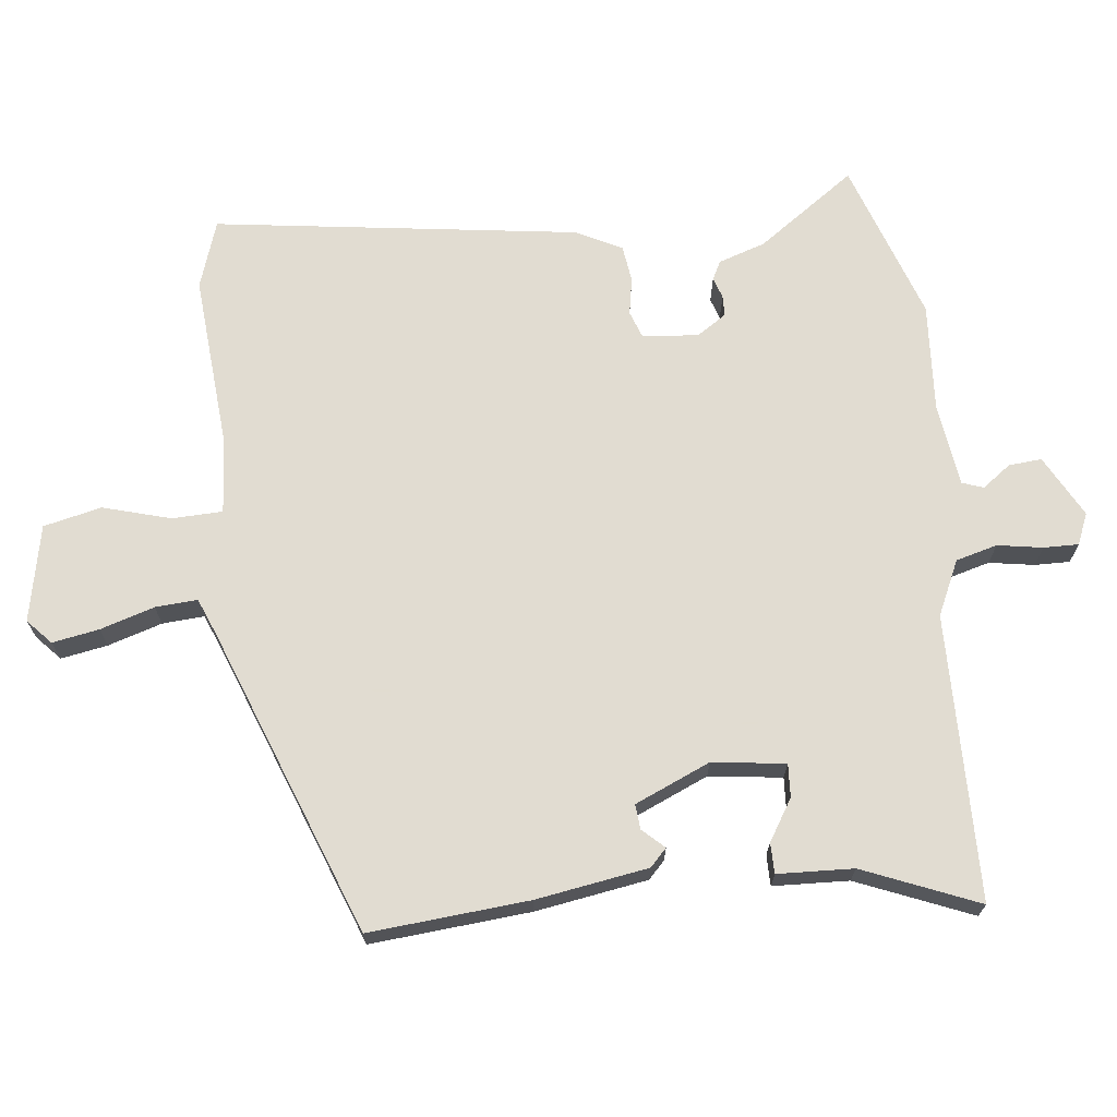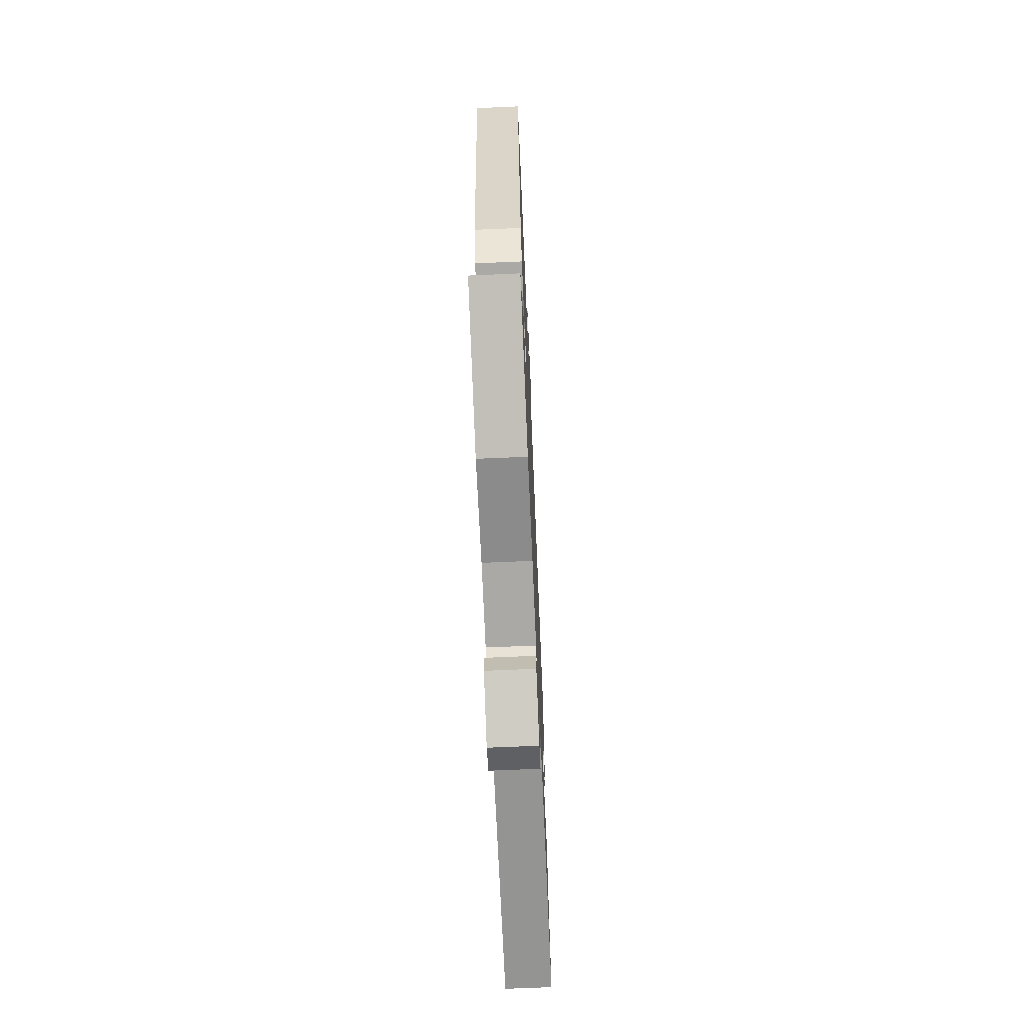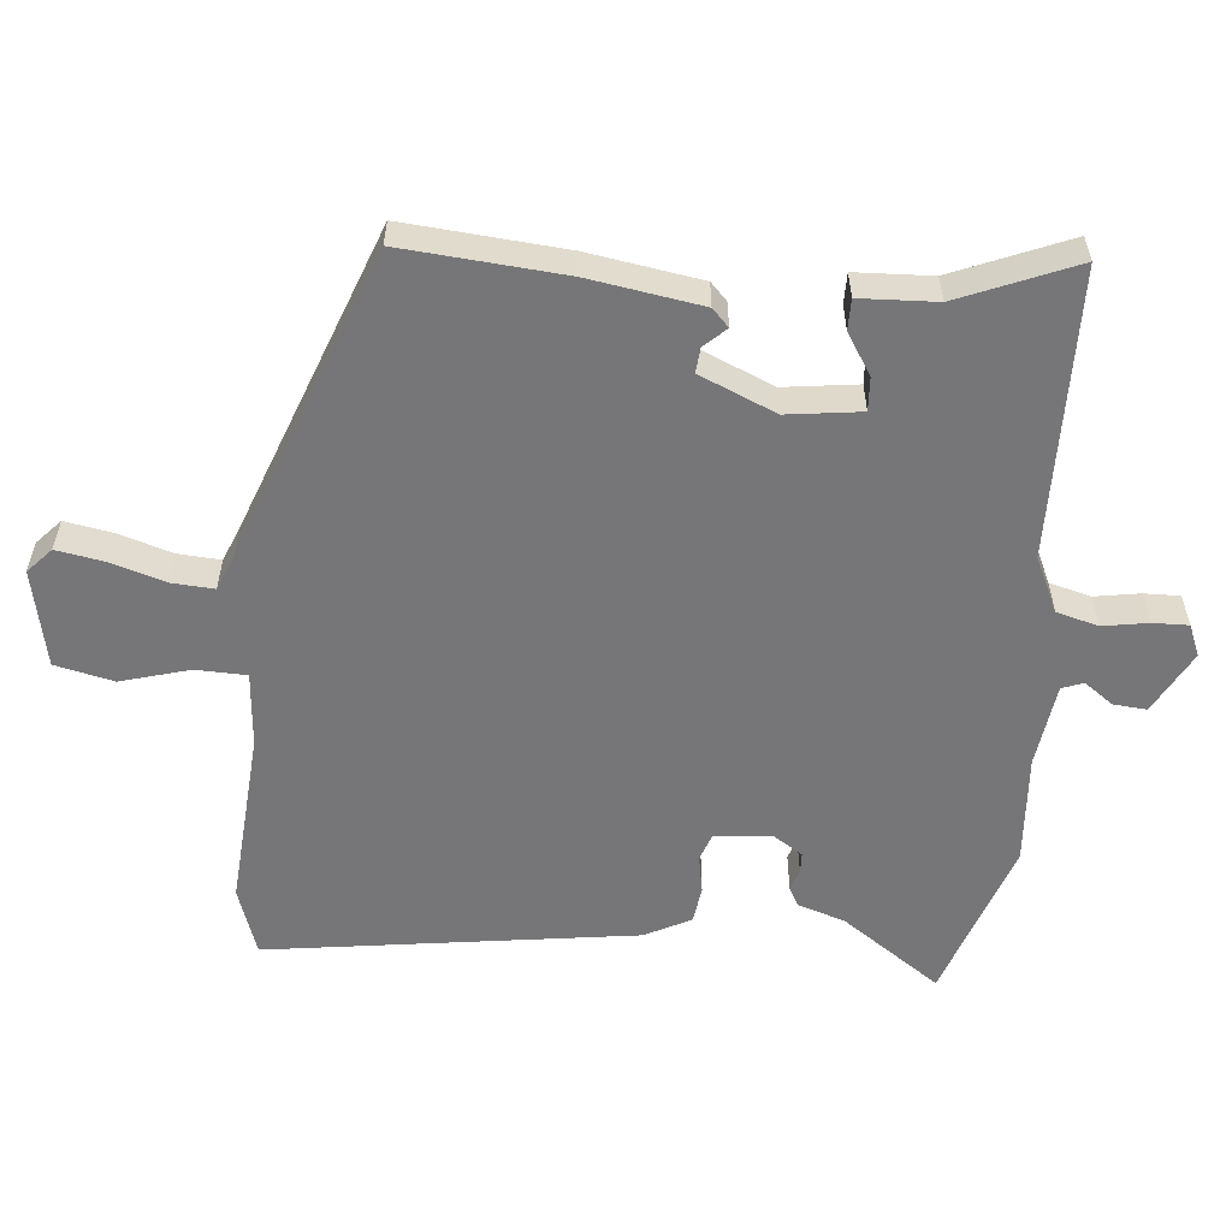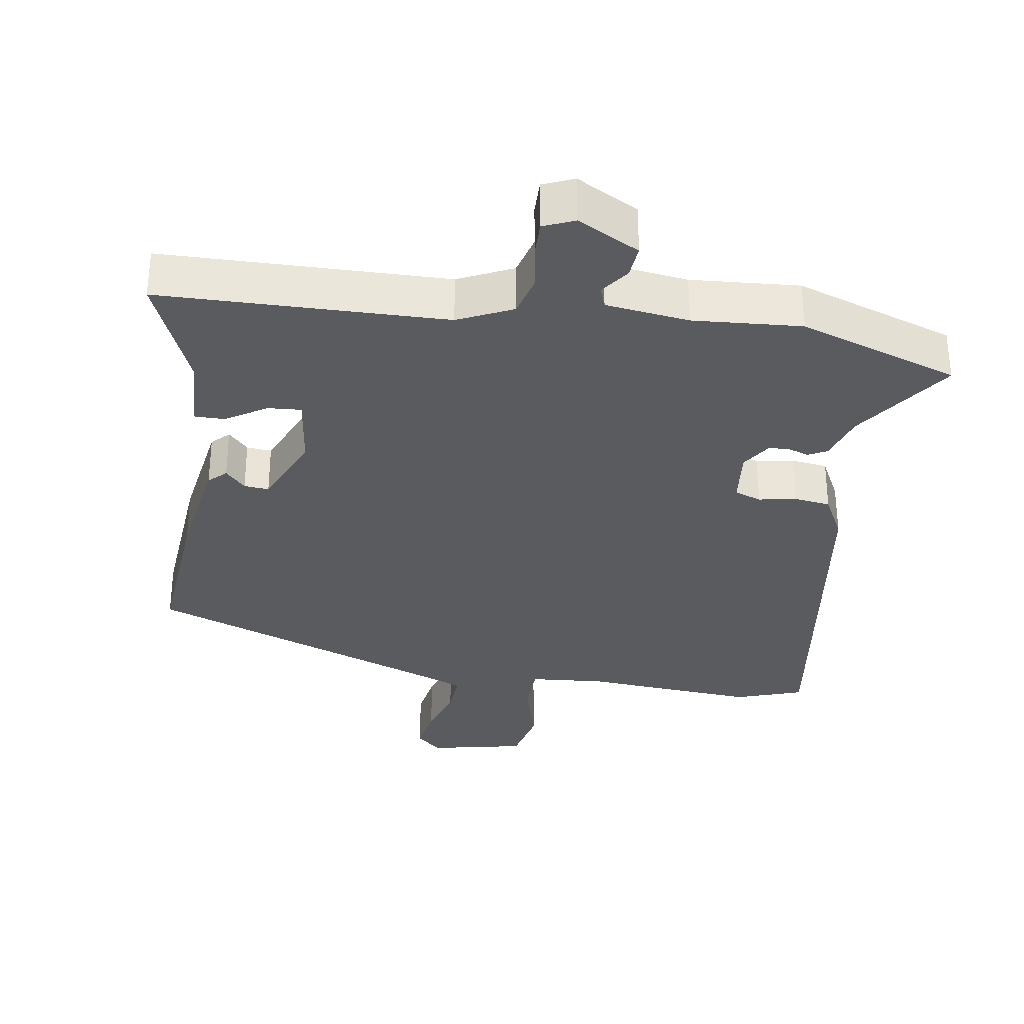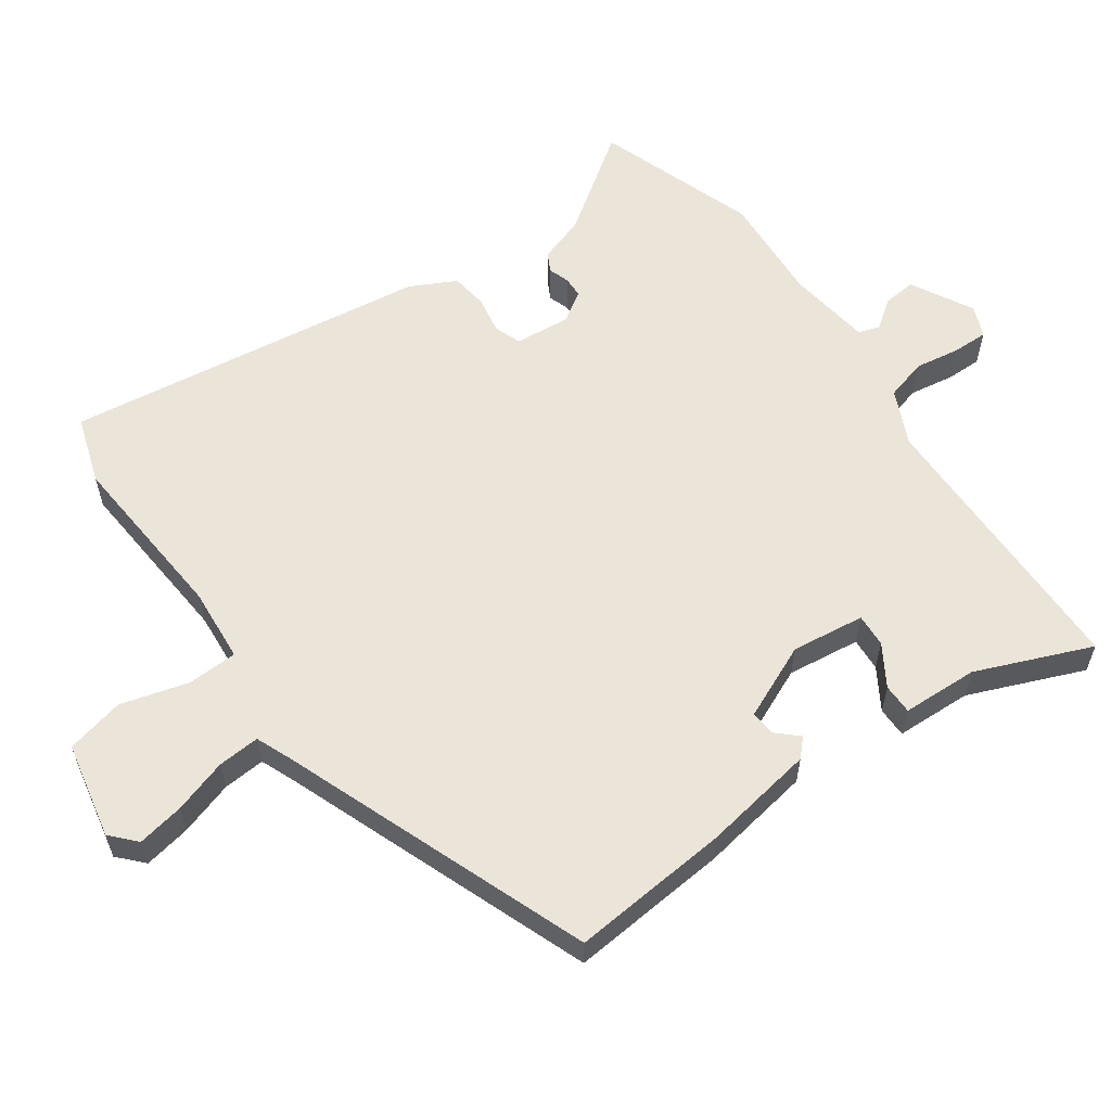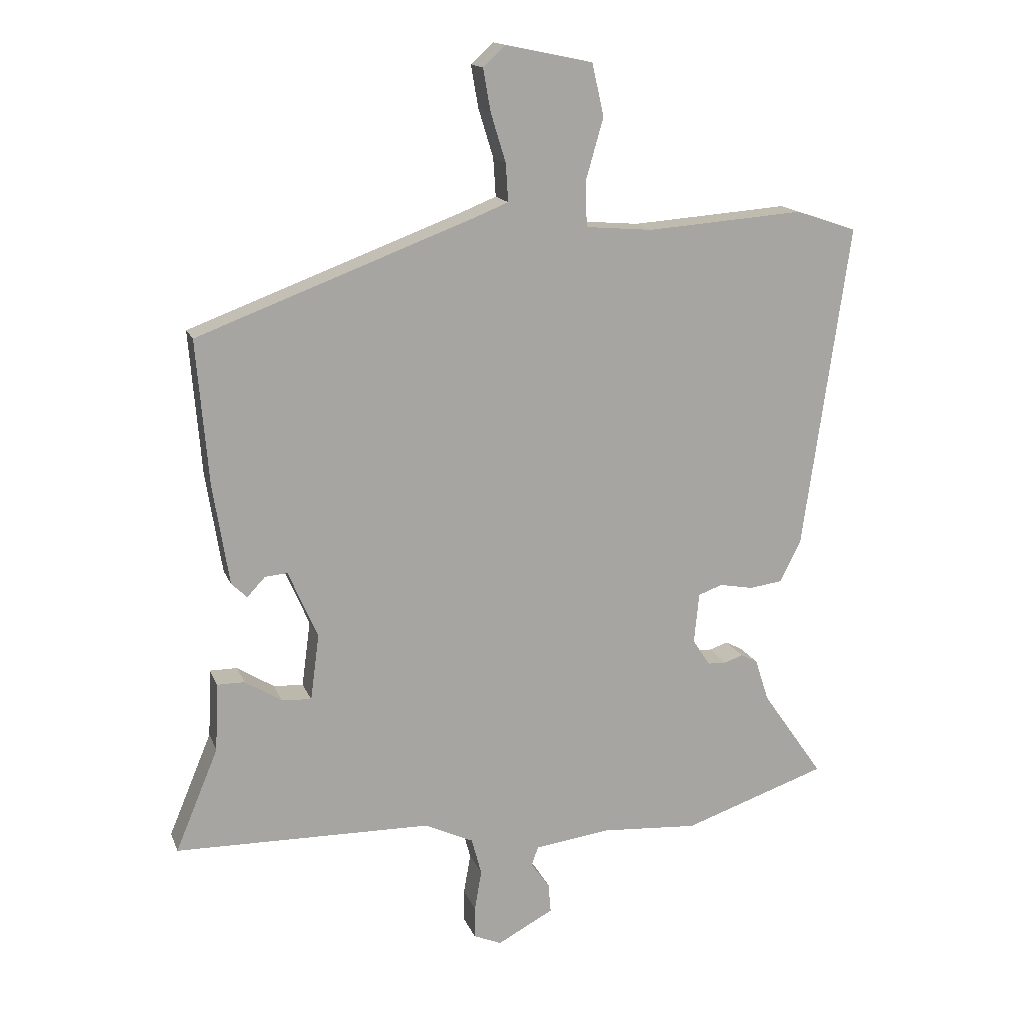
<metadata>
{"format":"obj","ext":"obj","renderer":"f3d","projection":"perspective","resolution":1024,"background":"white","views":[{"elev":69.3,"azim":83.4,"up":"+Y"},{"elev":-67.9,"azim":-87.5,"up":"+Z"},{"elev":-56.9,"azim":84.7,"up":"+Y"},{"elev":-32.6,"azim":171.2,"up":"+Y"},{"elev":59.2,"azim":54.4,"up":"+Y"},{"elev":15.5,"azim":163.5,"up":"+Z"}]}
</metadata>
<code>
v -0.597 0.07 0.467
v -0.499 0.07 0.5
v -0.245 0.07 0.481
v -0.137 0.07 0.49
v -0.135 0.07 0.563
v -0.163 0.07 0.661
v -0.144 0.07 0.745
v -0.004 0.07 0.774
v 0.032 0.07 0.741
v 0.02 0.07 0.673
v -0.004 0.07 0.595
v -0.008 0.07 0.534
v 0.044 0.07 0.513
v 0.491 0.07 0.346
v 0.472 0.07 0.115
v 0.446 0.07 -0.048
v 0.421 0.07 -0.072
v 0.392 0.07 -0.041
v 0.356 0.07 -0.038
v 0.309 0.07 -0.147
v 0.323 0.07 -0.253
v 0.371 0.07 -0.25
v 0.43 0.07 -0.213
v 0.474 0.07 -0.213
v 0.479 0.07 -0.323
v 0.548 0.07 -0.489
v 0.135 0.07 -0.496
v 0.056 0.07 -0.533
v 0.04 0.07 -0.593
v 0.051 0.07 -0.658
v 0.052 0.07 -0.709
v 0.007 0.07 -0.728
v -0.083 0.07 -0.68
v -0.079 0.07 -0.632
v -0.049 0.07 -0.591
v -0.06 0.07 -0.56
v -0.181 0.07 -0.544
v -0.338 0.07 -0.555
v -0.57 0.07 -0.476
v -0.471 0.07 -0.334
v -0.449 0.07 -0.266
v -0.422 0.07 -0.252
v -0.392 0.07 -0.262
v -0.362 0.07 -0.261
v -0.334 0.07 -0.218
v -0.342 0.07 -0.137
v -0.381 0.07 -0.123
v -0.435 0.07 -0.133
v -0.488 0.07 -0.126
v -0.522 0.07 -0.06
v -0.597 0 0.467
v -0.499 0 0.5
v -0.245 0 0.481
v -0.137 0 0.49
v -0.135 0 0.563
v -0.163 0 0.661
v -0.144 0 0.745
v -0.004 0 0.774
v 0.032 0 0.741
v 0.02 0 0.673
v -0.004 0 0.595
v -0.008 0 0.534
v 0.044 0 0.513
v 0.491 0 0.346
v 0.472 0 0.115
v 0.446 0 -0.048
v 0.421 0 -0.072
v 0.392 0 -0.041
v 0.356 0 -0.038
v 0.309 0 -0.147
v 0.323 0 -0.253
v 0.371 0 -0.25
v 0.43 0 -0.213
v 0.474 0 -0.213
v 0.479 0 -0.323
v 0.548 0 -0.489
v 0.135 0 -0.496
v 0.056 0 -0.533
v 0.04 0 -0.593
v 0.051 0 -0.658
v 0.052 0 -0.709
v 0.007 0 -0.728
v -0.083 0 -0.68
v -0.079 0 -0.632
v -0.049 0 -0.591
v -0.06 0 -0.56
v -0.181 0 -0.544
v -0.338 0 -0.555
v -0.57 0 -0.476
v -0.471 0 -0.334
v -0.449 0 -0.266
v -0.422 0 -0.252
v -0.392 0 -0.262
v -0.362 0 -0.261
v -0.334 0 -0.218
v -0.342 0 -0.137
v -0.381 0 -0.123
v -0.435 0 -0.133
v -0.488 0 -0.126
v -0.522 0 -0.06
f 47 48 49 50
f 46 47 50 1
f 40 41 42 43
f 40 43 44
f 37 38 39 40
f 36 37 40 44
f 32 33 34 35
f 32 35 36
f 29 30 31 32
f 29 32 36
f 28 29 36 44
f 25 26 27
f 22 23 24 25
f 21 22 25 27
f 20 21 27 28
f 15 16 17 18
f 13 14 15 18
f 12 13 18 19
f 8 9 10 11
f 8 11 12
f 5 6 7 8
f 4 5 8 12
f 46 1 2 3
f 45 46 3 4
f 28 44 45
f 19 20 28 45
f 4 12 19 45
f 100 99 98 97
f 51 100 97 96
f 93 92 91 90
f 94 93 90
f 90 89 88 87
f 94 90 87 86
f 85 84 83 82
f 86 85 82
f 82 81 80 79
f 86 82 79
f 94 86 79 78
f 77 76 75
f 75 74 73 72
f 77 75 72 71
f 78 77 71 70
f 68 67 66 65
f 68 65 64 63
f 69 68 63 62
f 61 60 59 58
f 62 61 58
f 58 57 56 55
f 62 58 55 54
f 53 52 51 96
f 54 53 96 95
f 95 94 78
f 95 78 70 69
f 95 69 62 54
f 1 51 52 2
f 2 52 53 3
f 3 53 54 4
f 4 54 55 5
f 5 55 56 6
f 6 56 57 7
f 7 57 58 8
f 8 58 59 9
f 9 59 60 10
f 10 60 61 11
f 11 61 62 12
f 12 62 63 13
f 13 63 64 14
f 14 64 65 15
f 15 65 66 16
f 16 66 67 17
f 17 67 68 18
f 18 68 69 19
f 19 69 70 20
f 20 70 71 21
f 21 71 72 22
f 22 72 73 23
f 23 73 74 24
f 24 74 75 25
f 25 75 76 26
f 26 76 77 27
f 27 77 78 28
f 28 78 79 29
f 29 79 80 30
f 30 80 81 31
f 31 81 82 32
f 32 82 83 33
f 33 83 84 34
f 34 84 85 35
f 35 85 86 36
f 36 86 87 37
f 37 87 88 38
f 38 88 89 39
f 39 89 90 40
f 40 90 91 41
f 41 91 92 42
f 42 92 93 43
f 43 93 94 44
f 44 94 95 45
f 45 95 96 46
f 46 96 97 47
f 47 97 98 48
f 48 98 99 49
f 49 99 100 50
f 50 100 51 1

</code>
